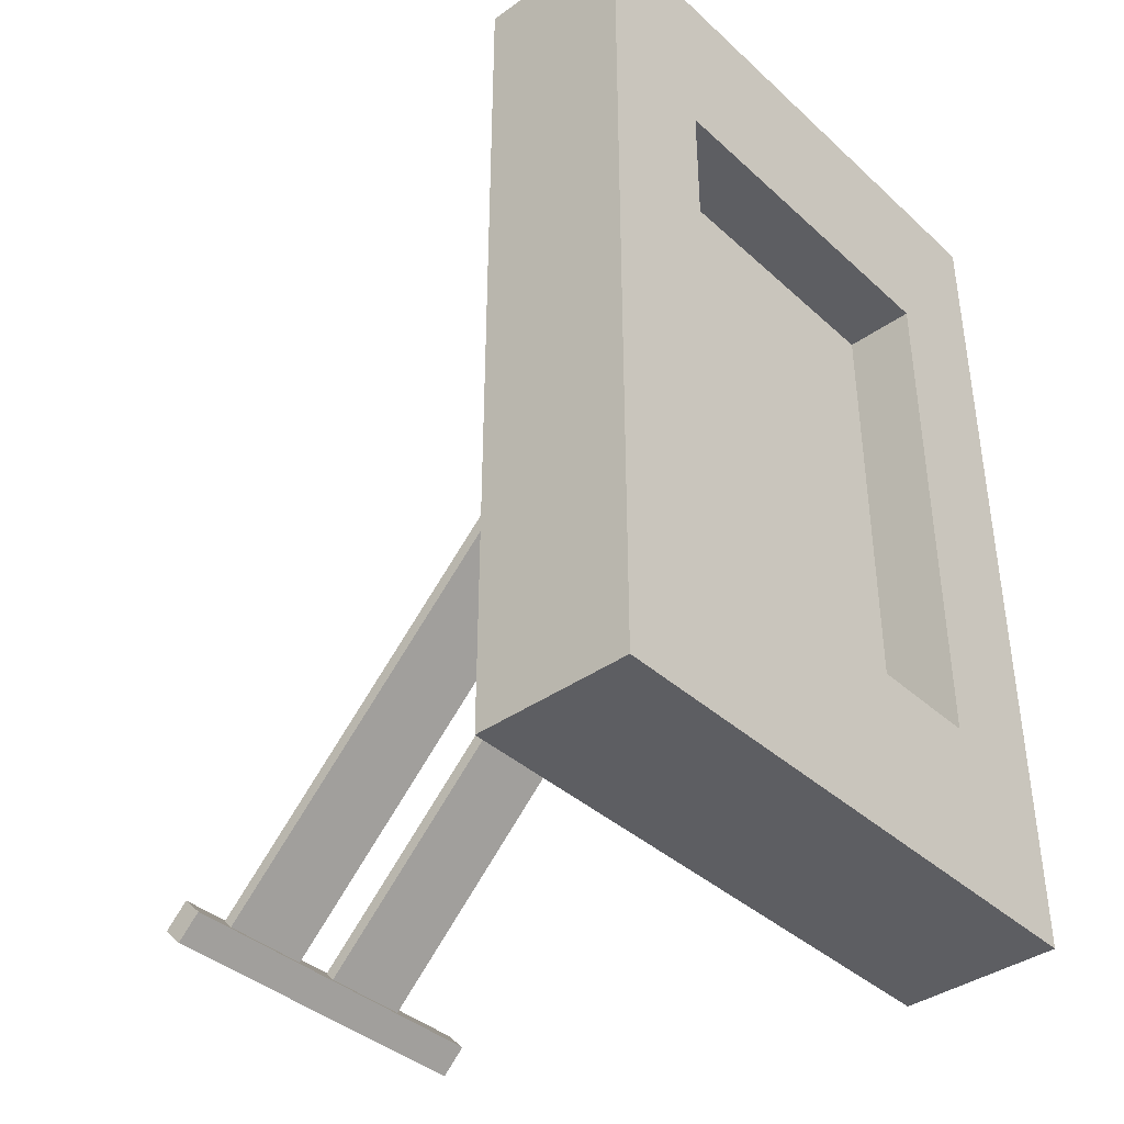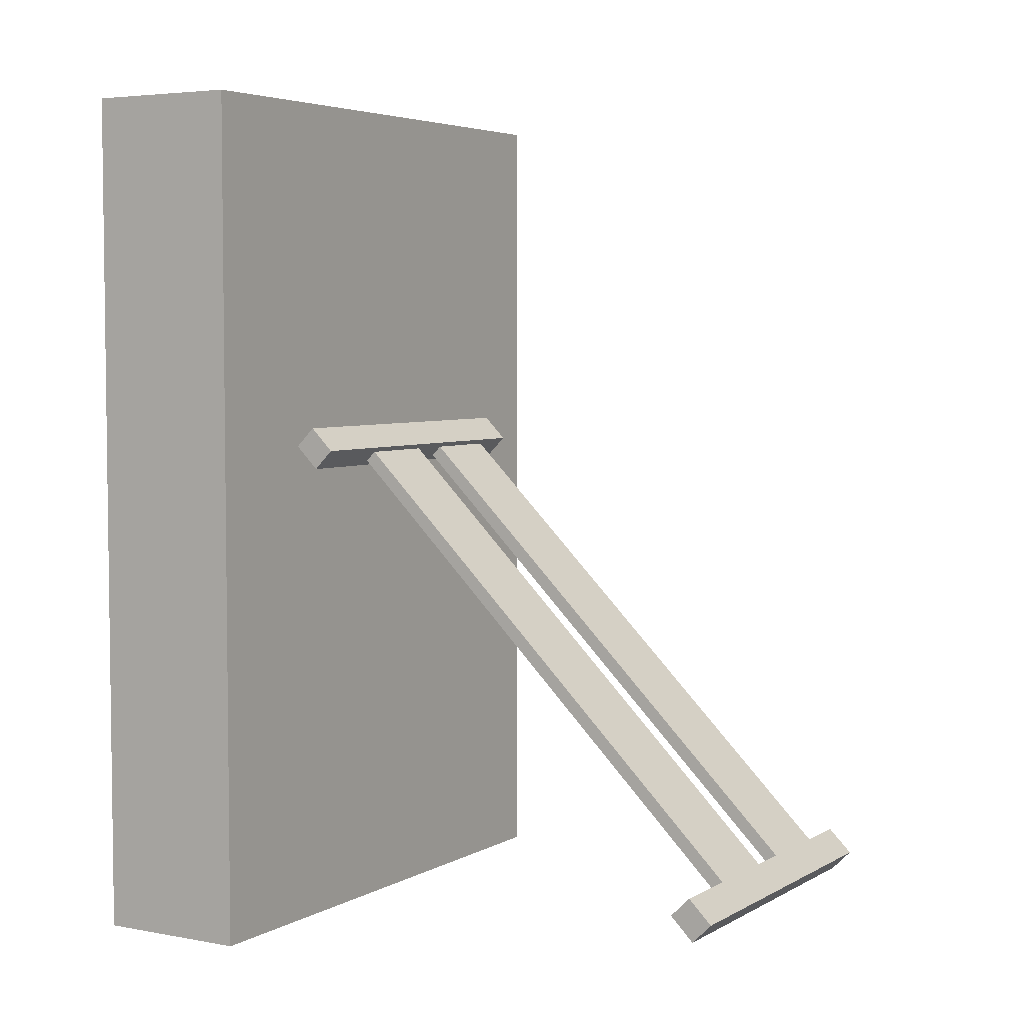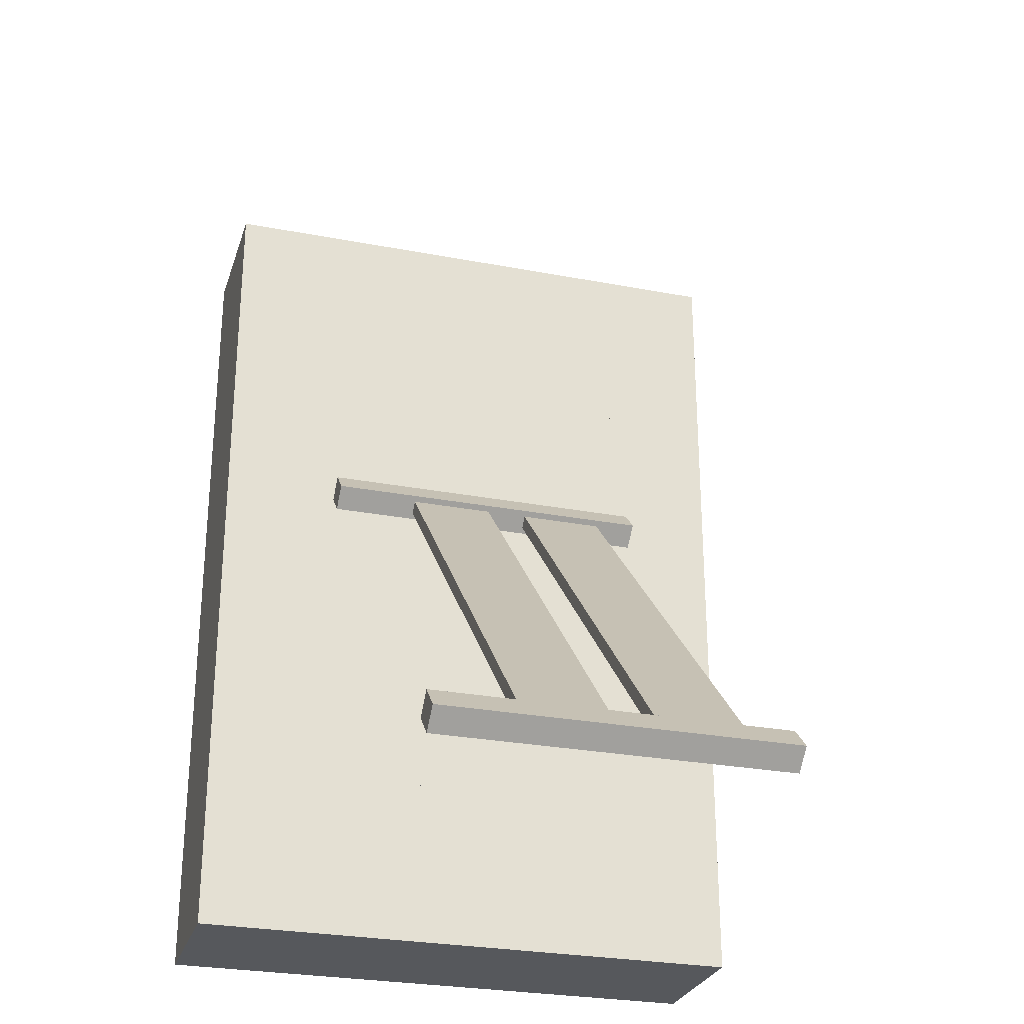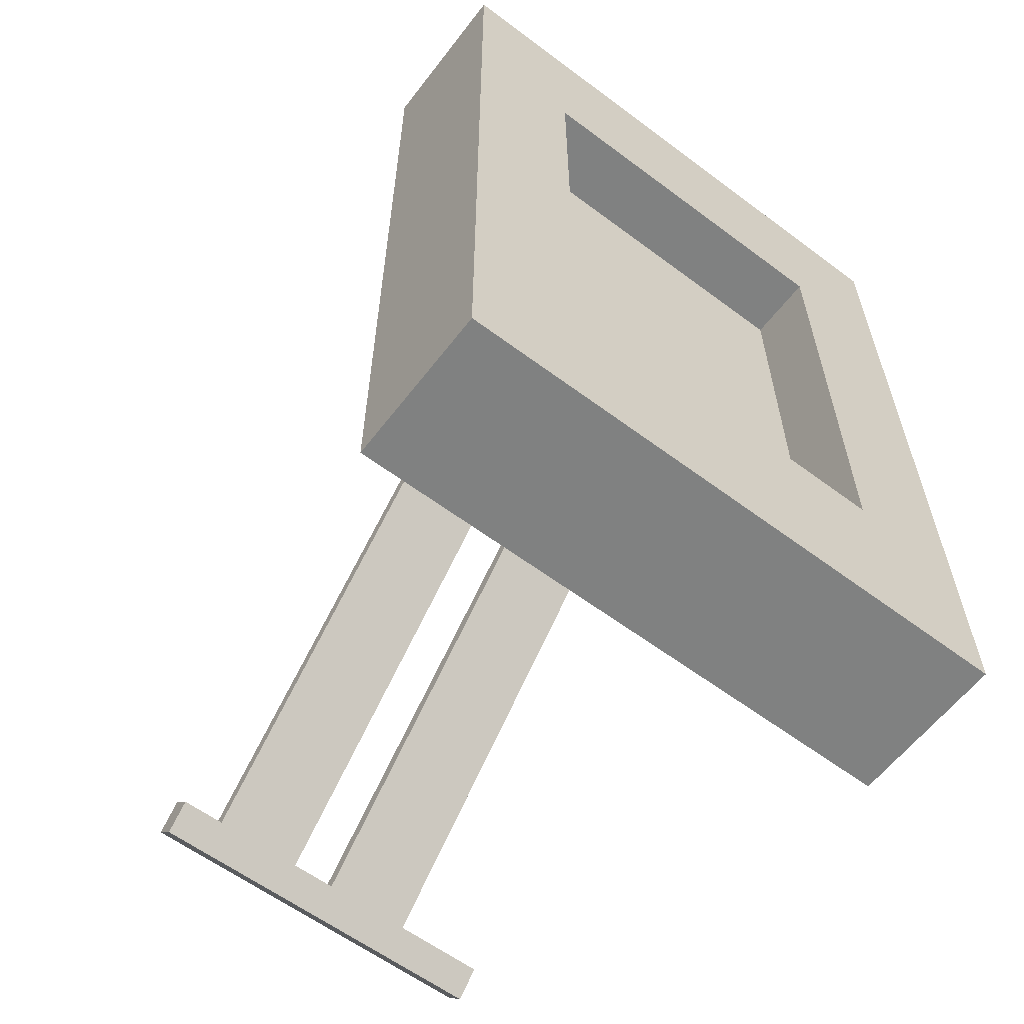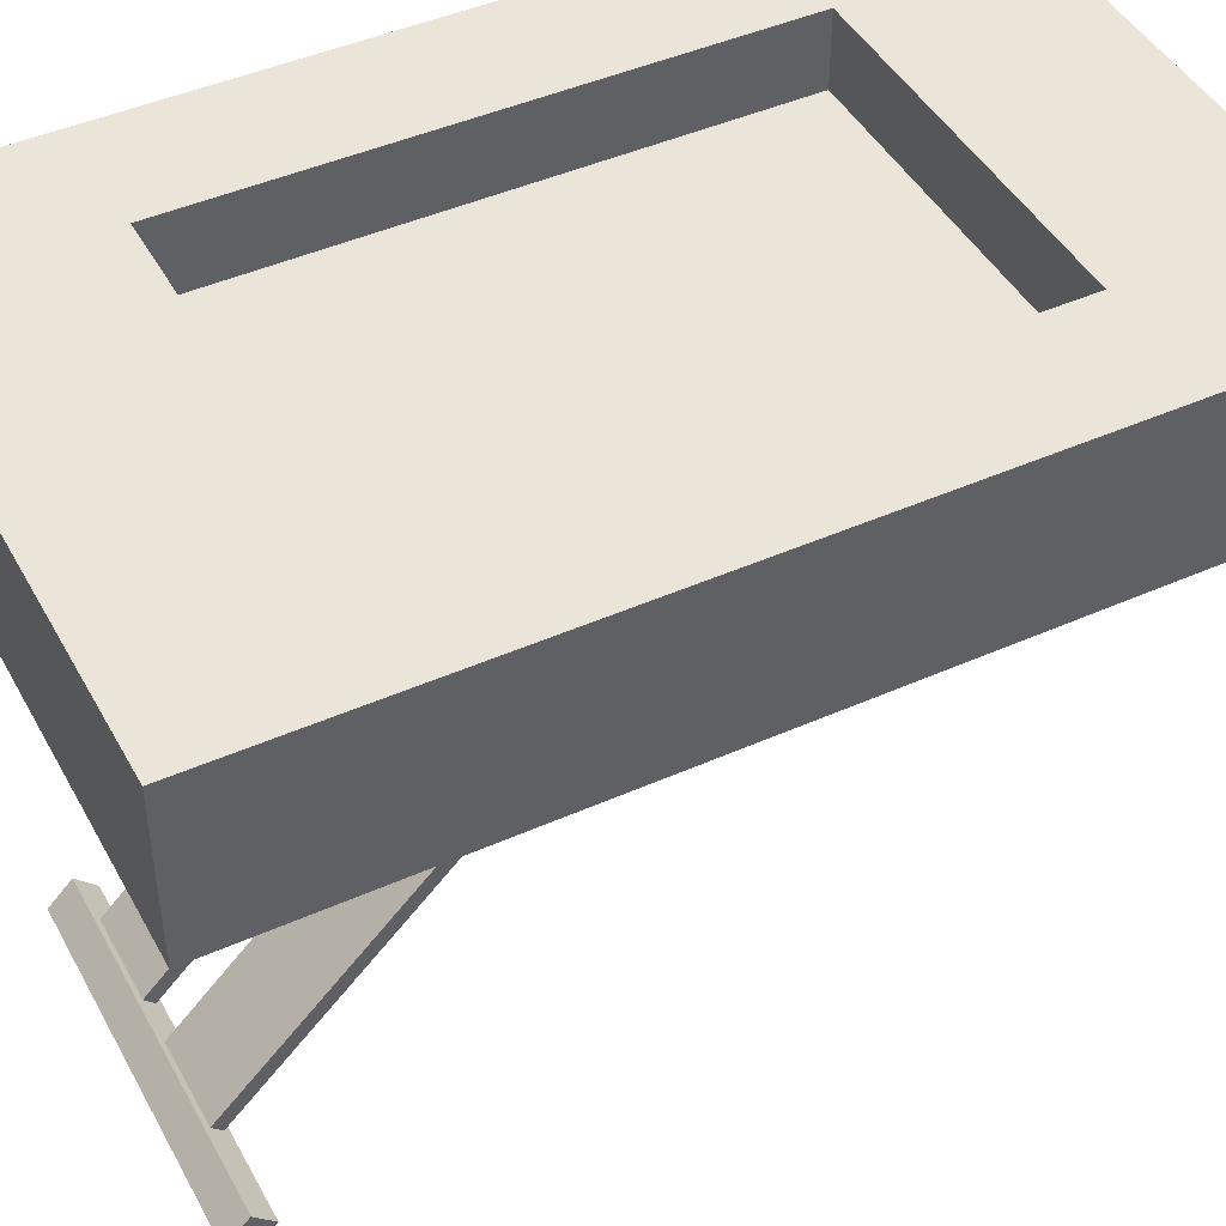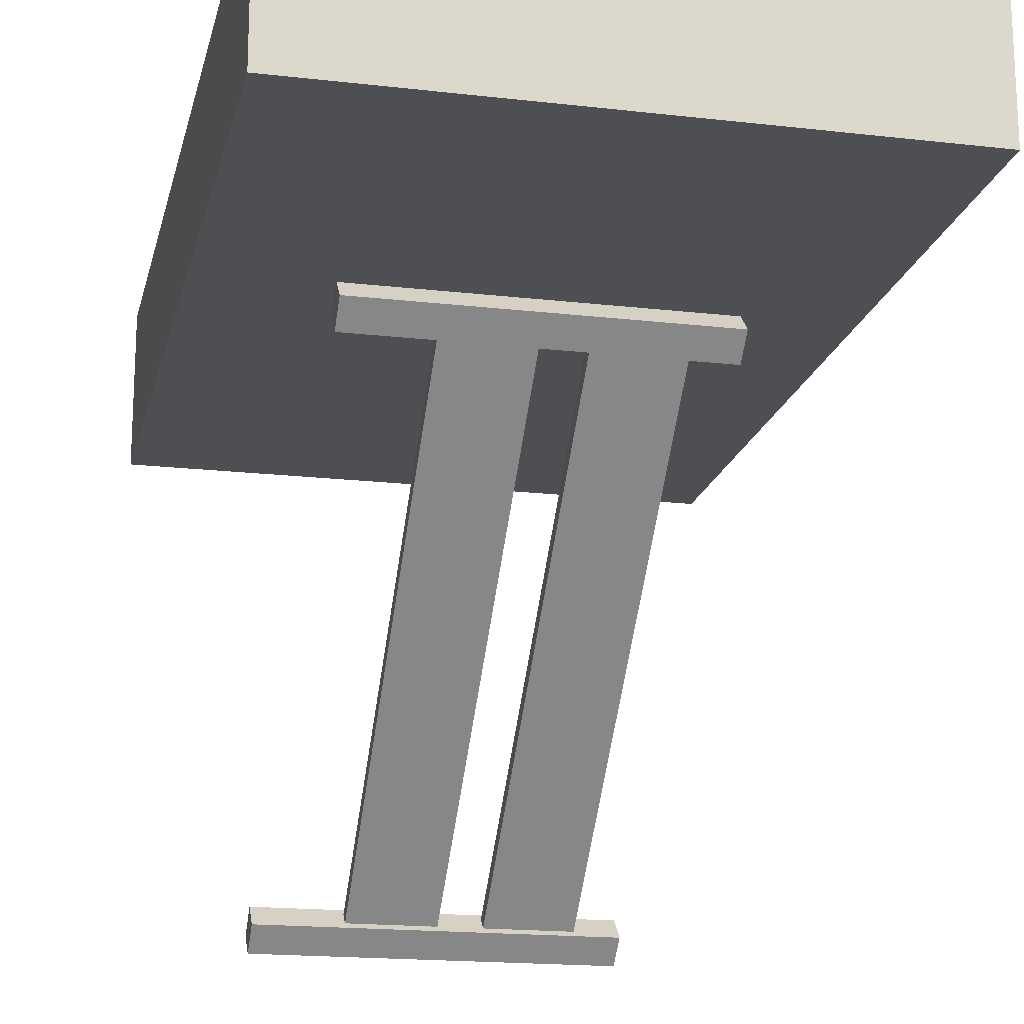
<metadata>
{"format":"obj","ext":"obj","renderer":"f3d","projection":"perspective","resolution":1024,"background":"white","views":[{"elev":-39.1,"azim":-48.4,"up":"+Y"},{"elev":4.6,"azim":121.0,"up":"+Y"},{"elev":-27.7,"azim":163.7,"up":"+Y"},{"elev":-60.3,"azim":-37.4,"up":"+Y"},{"elev":45.0,"azim":62.7,"up":"+Z"},{"elev":-17.8,"azim":167.3,"up":"+Z"}]}
</metadata>
<code>
g mergedBlocks
v -0.5 0.49 -0.09
v -0.368 1.29 -0.09
v -0.5 1.49 -0.09
v 0.16 1.49 -0.09
v 0.028 1.29 -0.09
v 0.028 0.69 -0.09
v -0.368 0.69 -0.09
v 0.16 0.49 -0.09
v 0.16 0.49 0.09
v 0.16 1.49 0.09
v -0.5 0.49 0.09
v -0.5 1.49 0.09
v -0.368 0.69 0.09
v 0.028 0.69 0.09
v 0.028 1.29 0.09
v -0.368 1.29 0.09
v -0.38 1.39 -0.09
v -0.38 0.67 -0.09
v 0.06 1.39 -0.09
v 0.06 0.67 -0.09
v 0.06 0.67 0.01
v 0.06 1.39 0.01
v -0.38 0.67 0.01
v -0.38 1.39 0.01
v 0.02 1.075 -0.09071
v 0.02 1.048 -0.1175
v -0.38 1.075 -0.09071
v -0.38 1.048 -0.1175
v -0.38 1.098 -0.1131
v -0.38 1.071 -0.1399
v 0.02 1.071 -0.1399
v 0.02 1.098 -0.1131
v -0.08 1.065 -0.1343
v -0.08 1.054 -0.1231
v -0.18 1.054 -0.1231
v -0.23 1.054 -0.1231
v -0.33 1.054 -0.1231
v -0.33 1.065 -0.1343
v -0.18 1.065 -0.1343
v -0.23 1.065 -0.1343
v -0.38 0.5878 -0.6229
v -0.38 0.5654 -0.6006
v -0.38 0.5609 -0.6498
v -0.38 0.5386 -0.6274
v 0.02 0.5386 -0.6274
v 0.02 0.5654 -0.6006
v 0.02 0.5878 -0.6229
v 0.02 0.5609 -0.6498
v -0.33 0.5822 -0.6173
v -0.33 0.571 -0.6062
v -0.23 0.571 -0.6062
v -0.18 0.571 -0.6062
v -0.08 0.571 -0.6062
v -0.08 0.5822 -0.6173
v -0.23 0.5822 -0.6173
v -0.18 0.5822 -0.6173
f 3 2 1
f 2 3 4
f 2 4 5
f 5 4 6
f 7 1 2
f 1 7 8
f 8 7 6
f 8 6 4
f 4 9 8
f 9 4 10
f 9 1 8
f 1 9 11
f 12 4 3
f 4 12 10
f 12 1 11
f 1 12 3
f 11 13 12
f 13 11 9
f 13 9 14
f 14 9 15
f 16 12 13
f 12 16 10
f 10 16 15
f 10 15 9
f 13 6 7
f 6 13 14
f 14 5 6
f 5 14 15
f 15 2 5
f 2 15 16
f 2 13 7
f 13 2 16
f 19 18 17
f 18 19 20
f 19 21 20
f 21 19 22
f 21 18 20
f 18 21 23
f 24 19 17
f 19 24 22
f 24 18 23
f 18 24 17
f 21 24 23
f 24 21 22
f 27 26 25
f 26 27 28
f 30 27 29
f 27 30 28
f 30 32 31
f 32 30 29
f 26 32 25
f 32 26 31
f 27 32 29
f 32 27 25
f 31 33 30
f 33 31 26
f 33 26 34
f 34 26 35
f 35 26 36
f 36 26 37
f 38 30 33
f 30 38 28
f 28 38 37
f 28 37 26
f 38 33 39
f 38 39 40
f 35 40 39
f 40 35 36
f 43 42 41
f 42 43 44
f 46 44 45
f 44 46 42
f 45 47 46
f 47 45 48
f 43 47 48
f 47 43 41
f 45 43 48
f 43 45 44
f 41 49 47
f 49 41 42
f 49 42 50
f 50 42 51
f 51 42 52
f 52 42 53
f 54 47 49
f 47 54 46
f 46 54 53
f 46 53 42
f 54 49 55
f 54 55 56
f 51 56 55
f 56 51 52
f 49 40 55
f 40 49 38
f 49 37 38
f 37 49 50
f 36 50 51
f 50 36 37
f 51 40 36
f 40 51 55
f 53 33 34
f 33 53 54
f 56 35 39
f 35 56 52
f 34 52 53
f 52 34 35
f 56 33 54
f 33 56 39

</code>
